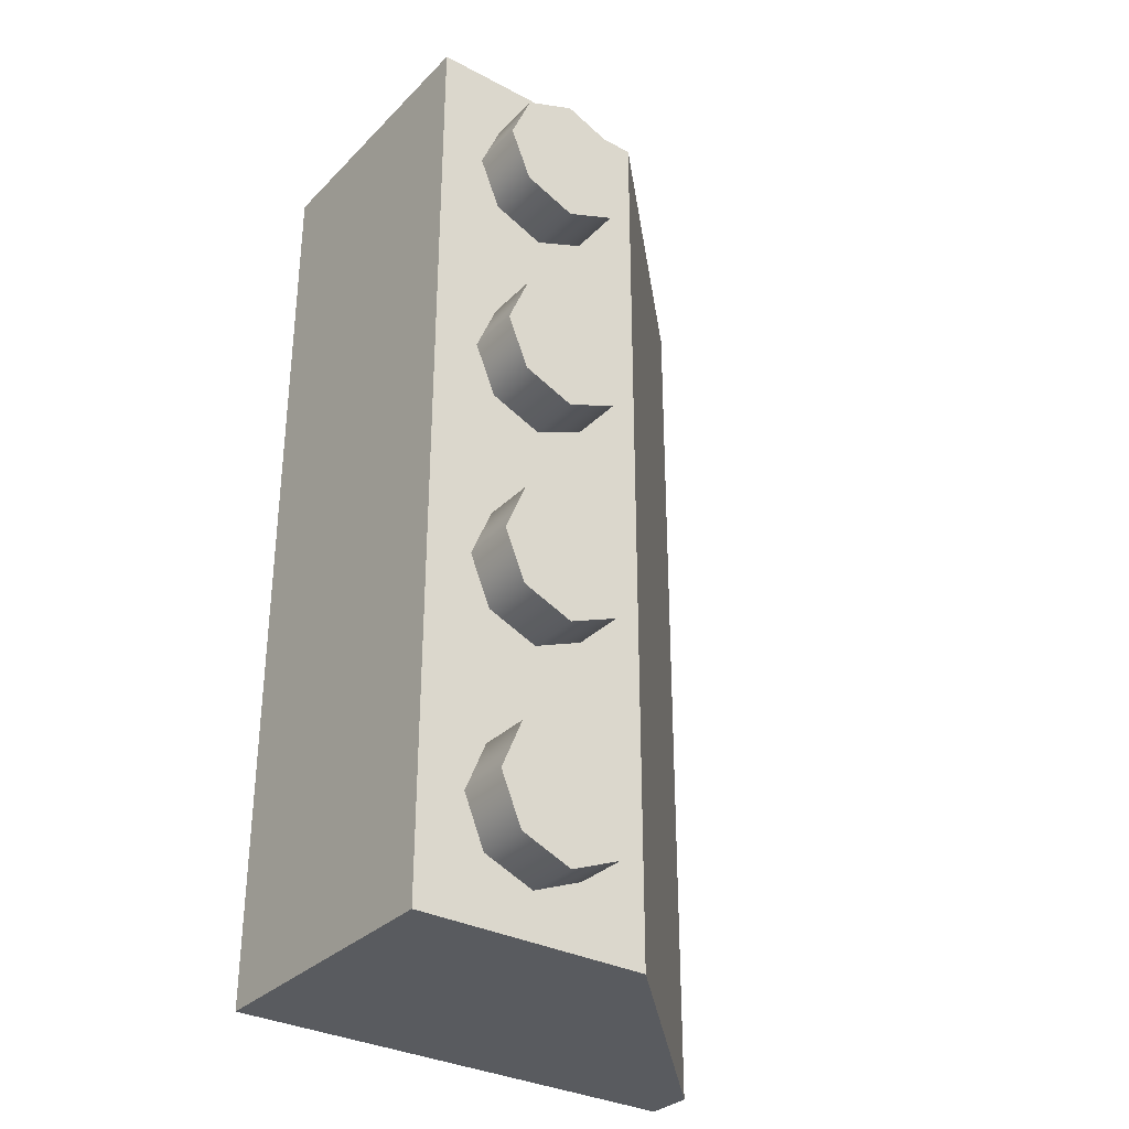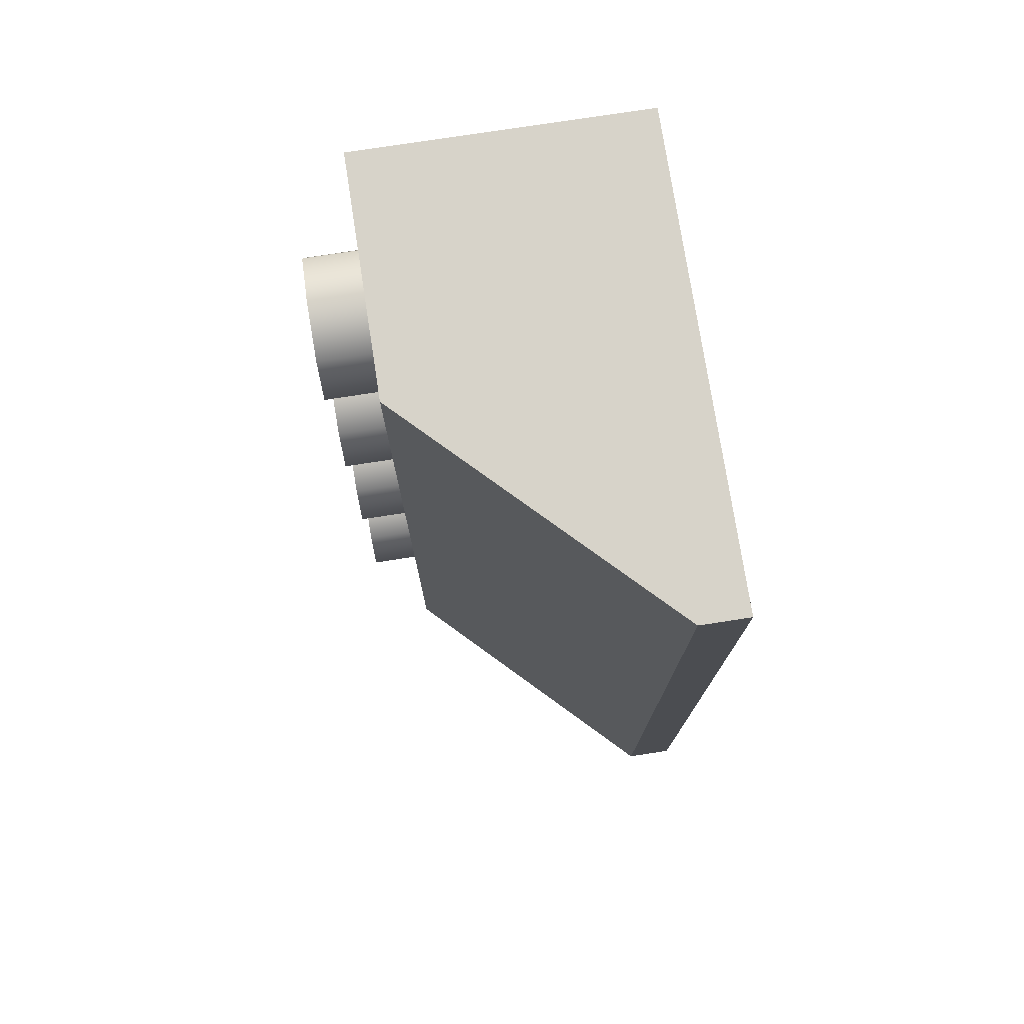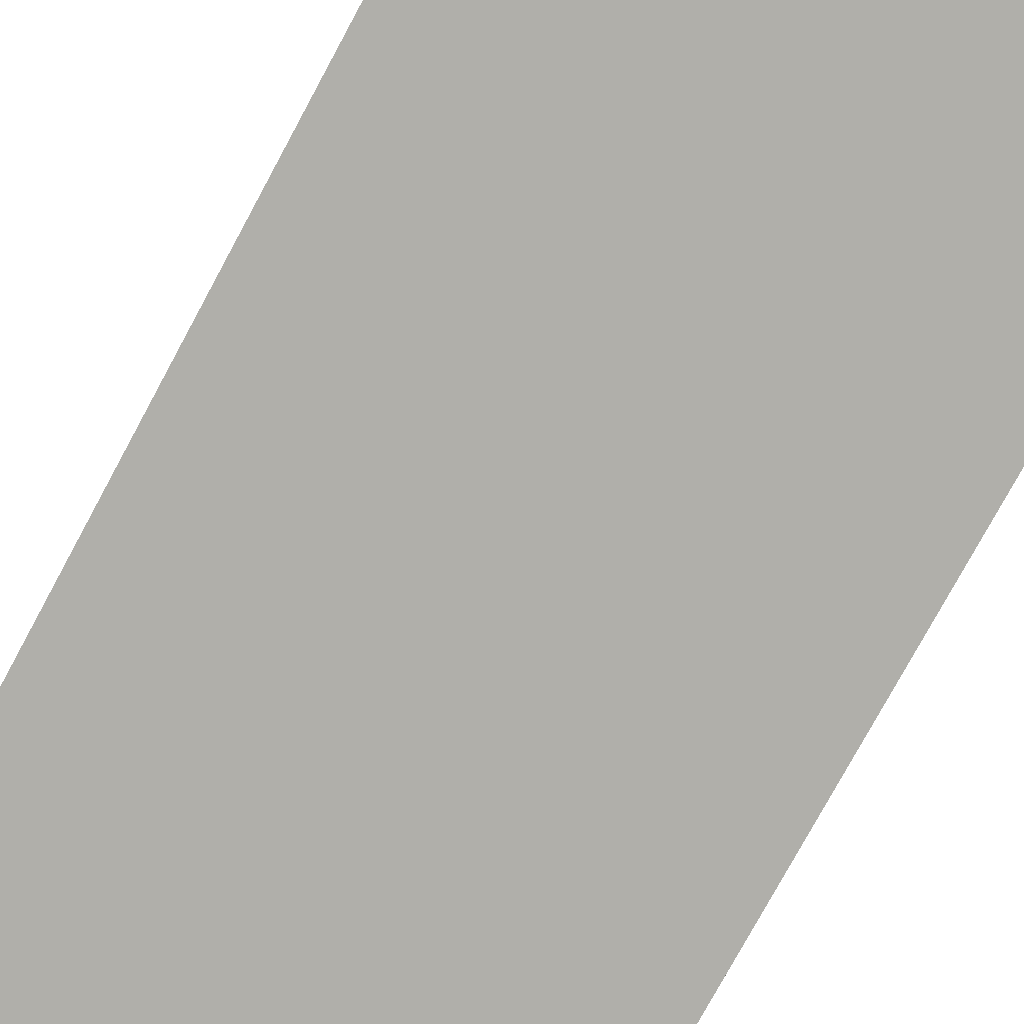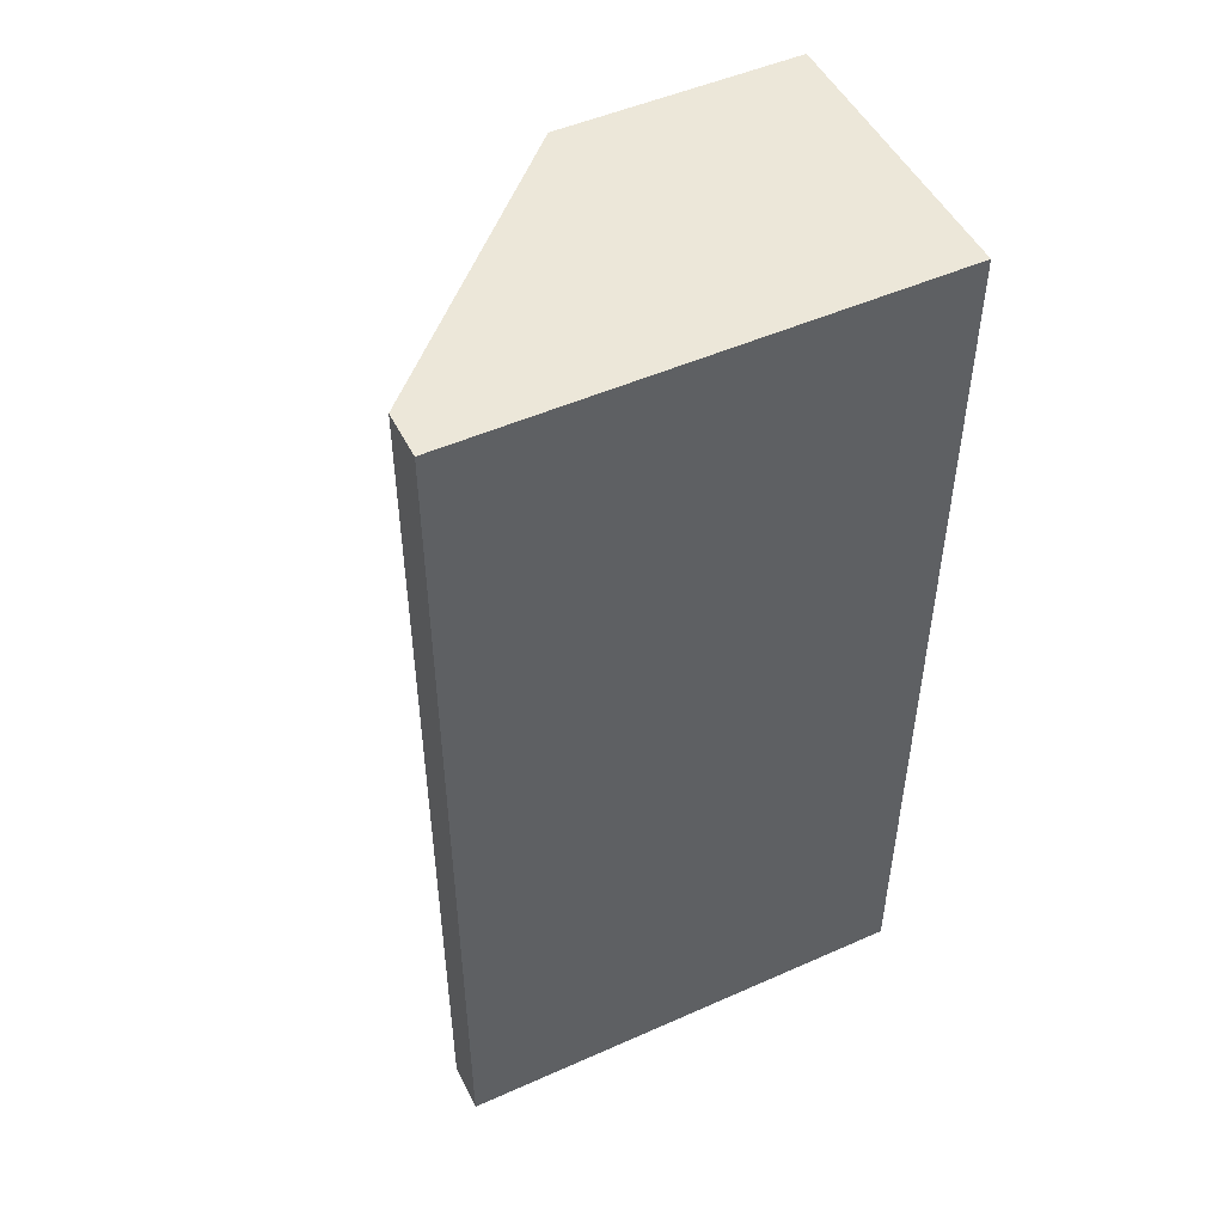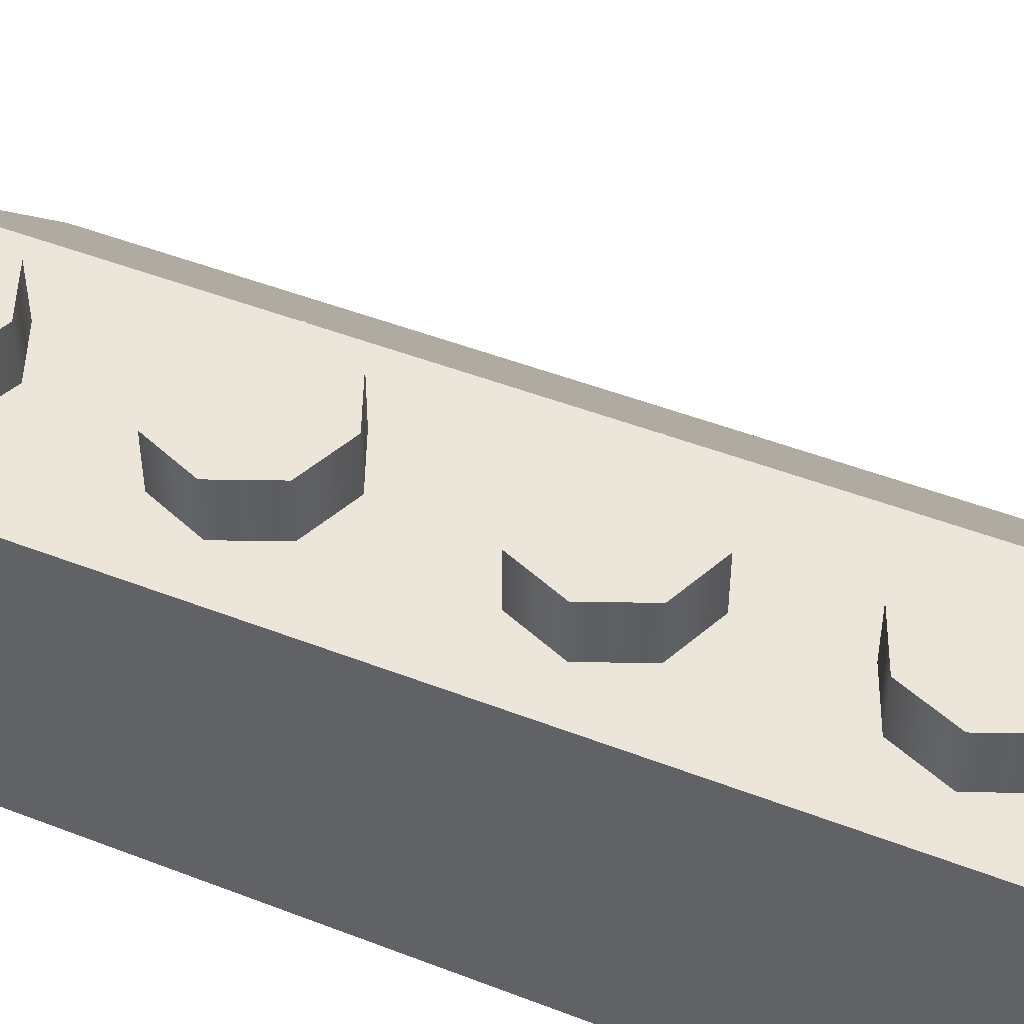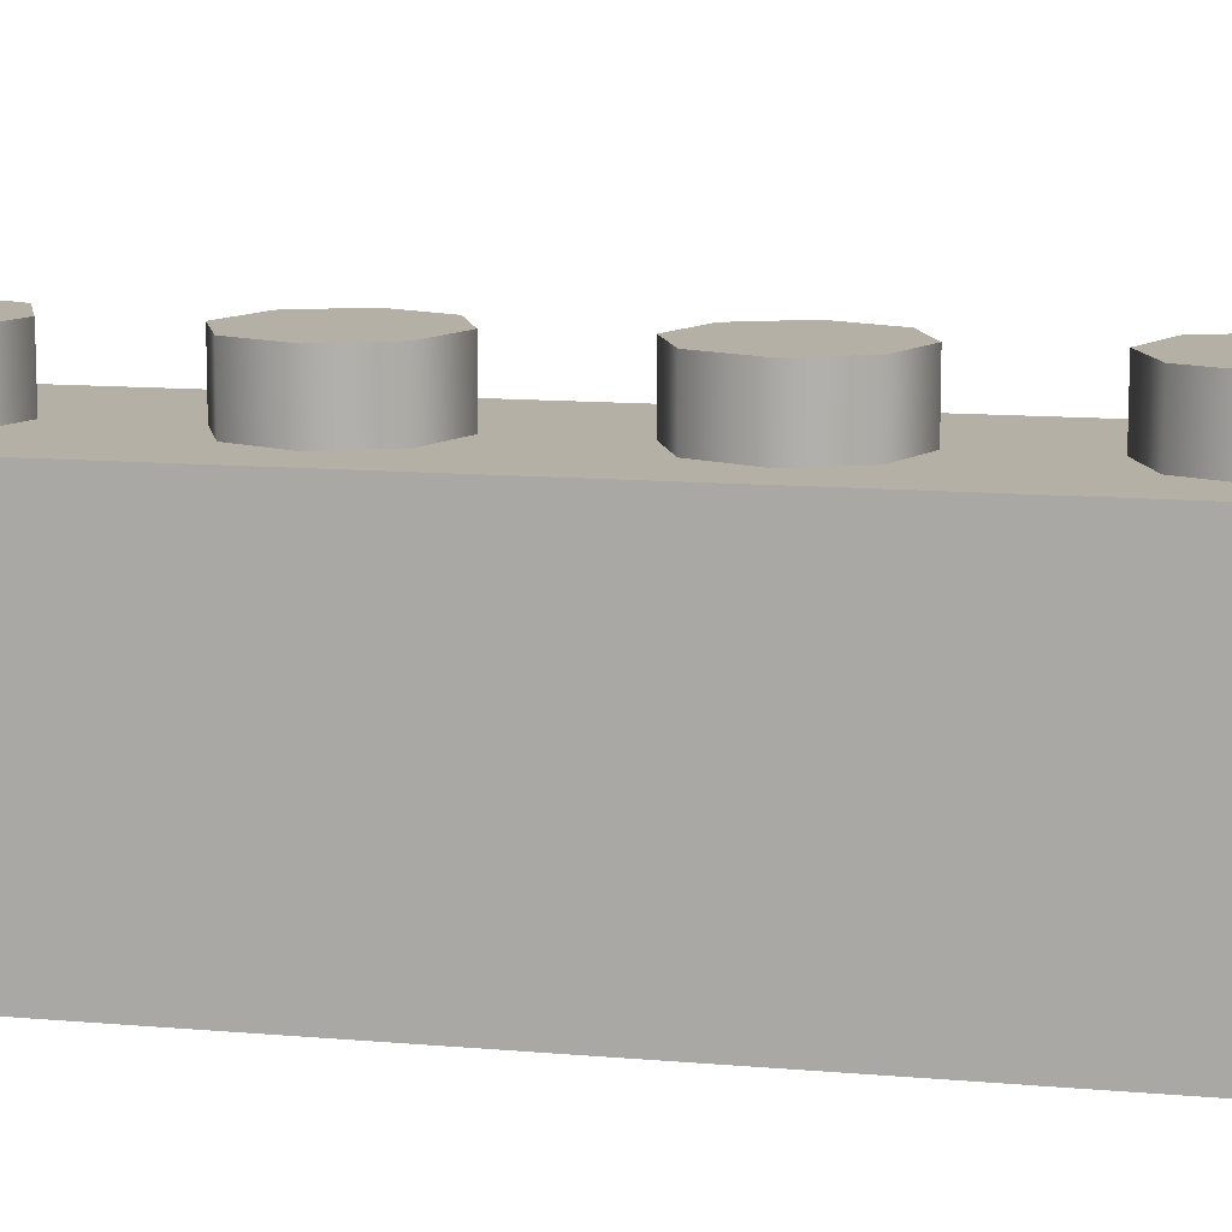
<metadata>
{"format":"obj","ext":"obj","renderer":"f3d","projection":"perspective","resolution":1024,"background":"white","views":[{"elev":-32.2,"azim":143.5,"up":"+Z"},{"elev":76.1,"azim":-98.8,"up":"+Z"},{"elev":-78.0,"azim":151.5,"up":"+Y"},{"elev":49.7,"azim":-26.1,"up":"+Z"},{"elev":48.0,"azim":113.5,"up":"+Y"},{"elev":11.7,"azim":102.1,"up":"+Y"}]}
</metadata>
<code>
g round-lq-brick-slope-2x4
v -0.0795 0.016 -0.158 1 1 1
v 0 0.096 -0.158 1 1 1
v -0.0795 0.016 0.158 1 1 1
v 0 0.096 0.158 1 1 1
v -0.0795 0 -0.158 1 1 1
v -0.0795 0 0.158 1 1 1
v 0.0795 0.096 -0.158 1 1 1
v 0.0795 0.096 0.158 1 1 1
v 0.0795 0 -0.158 1 1 1
v 0.0795 0 0.158 1 1 1
v 0.06375 0.114 -0.1185 1 1 1
v 0.05672 0.114 -0.1015 1 1 1
v 0.05672 0.114 -0.1355 1 1 1
v 0.03975 0.114 -0.1425 1 1 1
v 0.03975 0.114 -0.0945 1 1 1
v 0.02278 0.114 -0.1355 1 1 1
v 0.02278 0.114 -0.1015 1 1 1
v 0.01575 0.114 -0.1185 1 1 1
v 0.02278 0.096 -0.1015 1 1 1
v 0.03975 0.096 -0.0945 1 1 1
v 0.01575 0.096 -0.1185 1 1 1
v 0.05672 0.096 -0.1015 1 1 1
v 0.06375 0.096 -0.1185 1 1 1
v 0.02278 0.096 -0.1355 1 1 1
v 0.03975 0.096 -0.1425 1 1 1
v 0.05672 0.096 -0.1355 1 1 1
v 0.06375 0.114 0.0395 1 1 1
v 0.05672 0.114 0.05647 1 1 1
v 0.05672 0.114 0.02253 1 1 1
v 0.03975 0.114 0.0155 1 1 1
v 0.03975 0.114 0.0635 1 1 1
v 0.02278 0.114 0.02253 1 1 1
v 0.02278 0.114 0.05647 1 1 1
v 0.01575 0.114 0.0395 1 1 1
v 0.02278 0.096 0.05647 1 1 1
v 0.03975 0.096 0.0635 1 1 1
v 0.01575 0.096 0.0395 1 1 1
v 0.05672 0.096 0.05647 1 1 1
v 0.06375 0.096 0.0395 1 1 1
v 0.02278 0.096 0.02253 1 1 1
v 0.03975 0.096 0.0155 1 1 1
v 0.05672 0.096 0.02253 1 1 1
v 0.06375 0.114 -0.0395 1 1 1
v 0.05672 0.114 -0.02253 1 1 1
v 0.05672 0.114 -0.05647 1 1 1
v 0.03975 0.114 -0.0635 1 1 1
v 0.03975 0.114 -0.0155 1 1 1
v 0.02278 0.114 -0.05647 1 1 1
v 0.02278 0.114 -0.02253 1 1 1
v 0.01575 0.114 -0.0395 1 1 1
v 0.02278 0.096 -0.02253 1 1 1
v 0.03975 0.096 -0.0155 1 1 1
v 0.01575 0.096 -0.0395 1 1 1
v 0.05672 0.096 -0.02253 1 1 1
v 0.06375 0.096 -0.0395 1 1 1
v 0.02278 0.096 -0.05647 1 1 1
v 0.03975 0.096 -0.0635 1 1 1
v 0.05672 0.096 -0.05647 1 1 1
v 0.06375 0.114 0.1185 1 1 1
v 0.05672 0.114 0.1355 1 1 1
v 0.05672 0.114 0.1015 1 1 1
v 0.03975 0.114 0.0945 1 1 1
v 0.03975 0.114 0.1425 1 1 1
v 0.02278 0.114 0.1015 1 1 1
v 0.02278 0.114 0.1355 1 1 1
v 0.01575 0.114 0.1185 1 1 1
v 0.02278 0.096 0.1355 1 1 1
v 0.03975 0.096 0.1425 1 1 1
v 0.01575 0.096 0.1185 1 1 1
v 0.05672 0.096 0.1355 1 1 1
v 0.06375 0.096 0.1185 1 1 1
v 0.02278 0.096 0.1015 1 1 1
v 0.03975 0.096 0.0945 1 1 1
v 0.05672 0.096 0.1015 1 1 1
f 3 2 1
f 2 3 4
f 6 1 5
f 1 6 3
f 2 8 7
f 8 2 4
f 8 9 7
f 9 8 10
f 8 6 10
f 6 8 3
f 3 8 4
f 1 9 5
f 9 1 7
f 7 1 2
f 6 9 10
f 9 6 5
f 13 12 11
f 12 13 14
f 12 14 15
f 15 14 16
f 15 16 17
f 17 16 18
f 19 15 17
f 18 19 17
f 15 19 20
f 19 18 21
f 20 12 15
f 12 20 22
f 23 12 22
f 12 23 11
f 16 21 18
f 21 16 24
f 16 25 24
f 25 16 14
f 26 11 23
f 14 26 25
f 11 26 13
f 26 14 13
f 29 28 27
f 28 29 30
f 28 30 31
f 31 30 32
f 31 32 33
f 33 32 34
f 35 31 33
f 34 35 33
f 31 35 36
f 35 34 37
f 36 28 31
f 28 36 38
f 39 28 38
f 28 39 27
f 32 37 34
f 37 32 40
f 32 41 40
f 41 32 30
f 42 27 39
f 30 42 41
f 27 42 29
f 42 30 29
f 45 44 43
f 44 45 46
f 44 46 47
f 47 46 48
f 47 48 49
f 49 48 50
f 51 47 49
f 50 51 49
f 47 51 52
f 51 50 53
f 52 44 47
f 44 52 54
f 55 44 54
f 44 55 43
f 48 53 50
f 53 48 56
f 48 57 56
f 57 48 46
f 58 43 55
f 46 58 57
f 43 58 45
f 58 46 45
f 61 60 59
f 60 61 62
f 60 62 63
f 63 62 64
f 63 64 65
f 65 64 66
f 67 63 65
f 66 67 65
f 63 67 68
f 67 66 69
f 68 60 63
f 60 68 70
f 71 60 70
f 60 71 59
f 64 69 66
f 69 64 72
f 64 73 72
f 73 64 62
f 74 59 71
f 62 74 73
f 59 74 61
f 74 62 61
g round-lq-brick-slope-2x4
f 3 2 1
f 2 3 4
f 6 1 5
f 1 6 3
f 2 8 7
f 8 2 4
f 8 9 7
f 9 8 10
f 8 6 10
f 6 8 3
f 3 8 4
f 1 9 5
f 9 1 7
f 7 1 2
f 6 9 10
f 9 6 5
f 13 12 11
f 12 13 14
f 12 14 15
f 15 14 16
f 15 16 17
f 17 16 18
f 19 15 17
f 18 19 17
f 15 19 20
f 19 18 21
f 20 12 15
f 12 20 22
f 23 12 22
f 12 23 11
f 16 21 18
f 21 16 24
f 16 25 24
f 25 16 14
f 26 11 23
f 14 26 25
f 11 26 13
f 26 14 13
f 29 28 27
f 28 29 30
f 28 30 31
f 31 30 32
f 31 32 33
f 33 32 34
f 35 31 33
f 34 35 33
f 31 35 36
f 35 34 37
f 36 28 31
f 28 36 38
f 39 28 38
f 28 39 27
f 32 37 34
f 37 32 40
f 32 41 40
f 41 32 30
f 42 27 39
f 30 42 41
f 27 42 29
f 42 30 29
f 45 44 43
f 44 45 46
f 44 46 47
f 47 46 48
f 47 48 49
f 49 48 50
f 51 47 49
f 50 51 49
f 47 51 52
f 51 50 53
f 52 44 47
f 44 52 54
f 55 44 54
f 44 55 43
f 48 53 50
f 53 48 56
f 48 57 56
f 57 48 46
f 58 43 55
f 46 58 57
f 43 58 45
f 58 46 45
f 61 60 59
f 60 61 62
f 60 62 63
f 63 62 64
f 63 64 65
f 65 64 66
f 67 63 65
f 66 67 65
f 63 67 68
f 67 66 69
f 68 60 63
f 60 68 70
f 71 60 70
f 60 71 59
f 64 69 66
f 69 64 72
f 64 73 72
f 73 64 62
f 74 59 71
f 62 74 73
f 59 74 61
f 74 62 61

</code>
